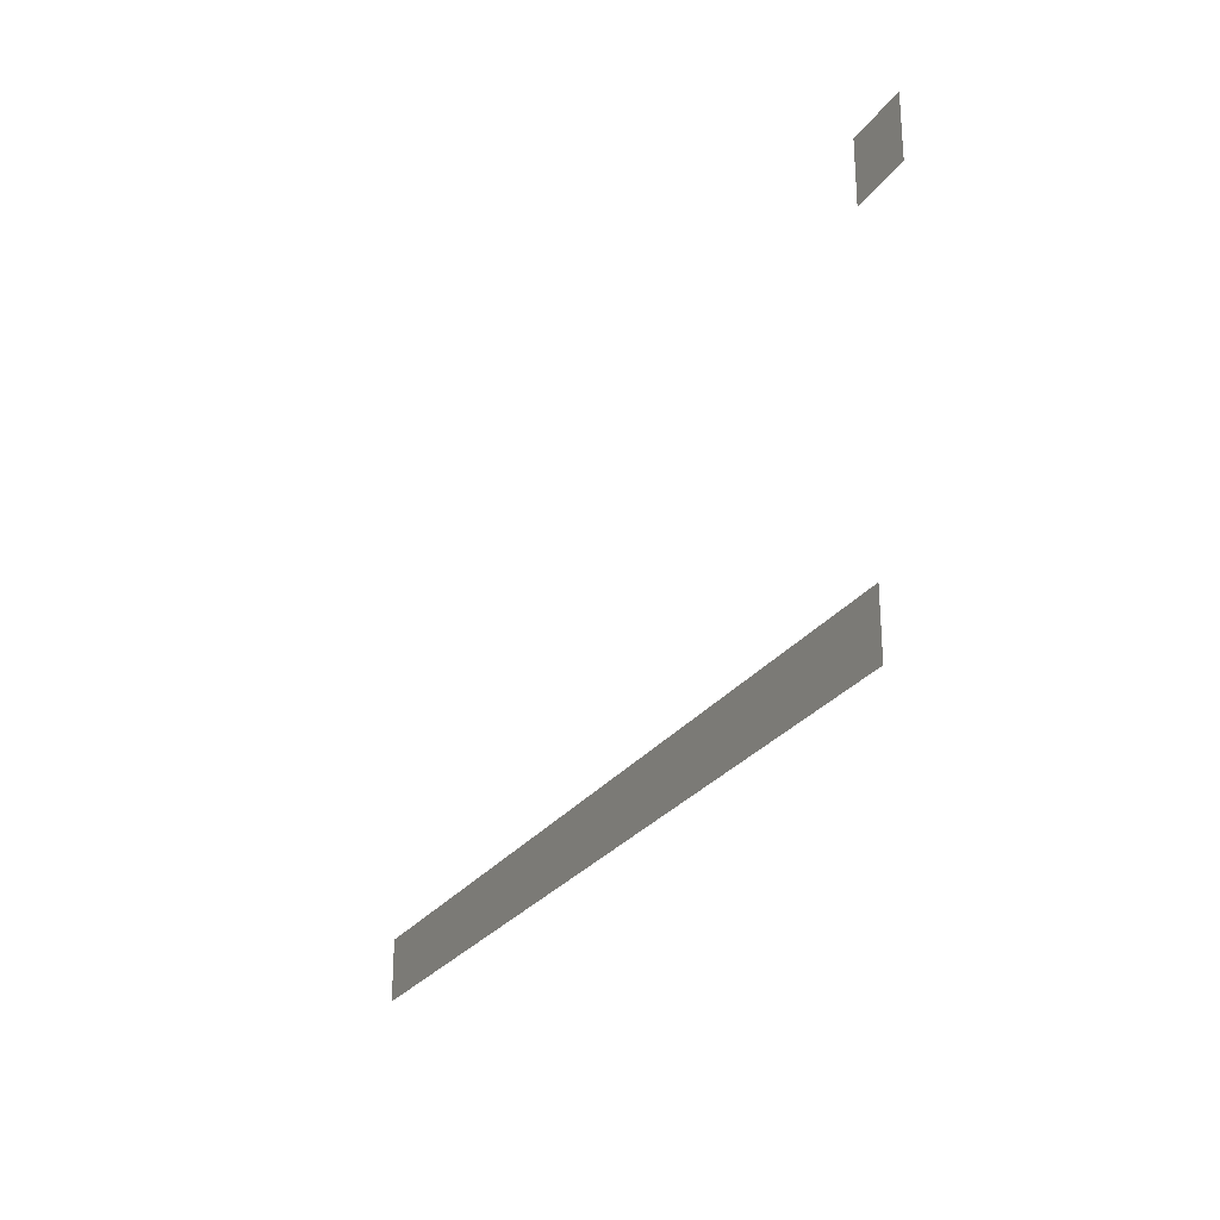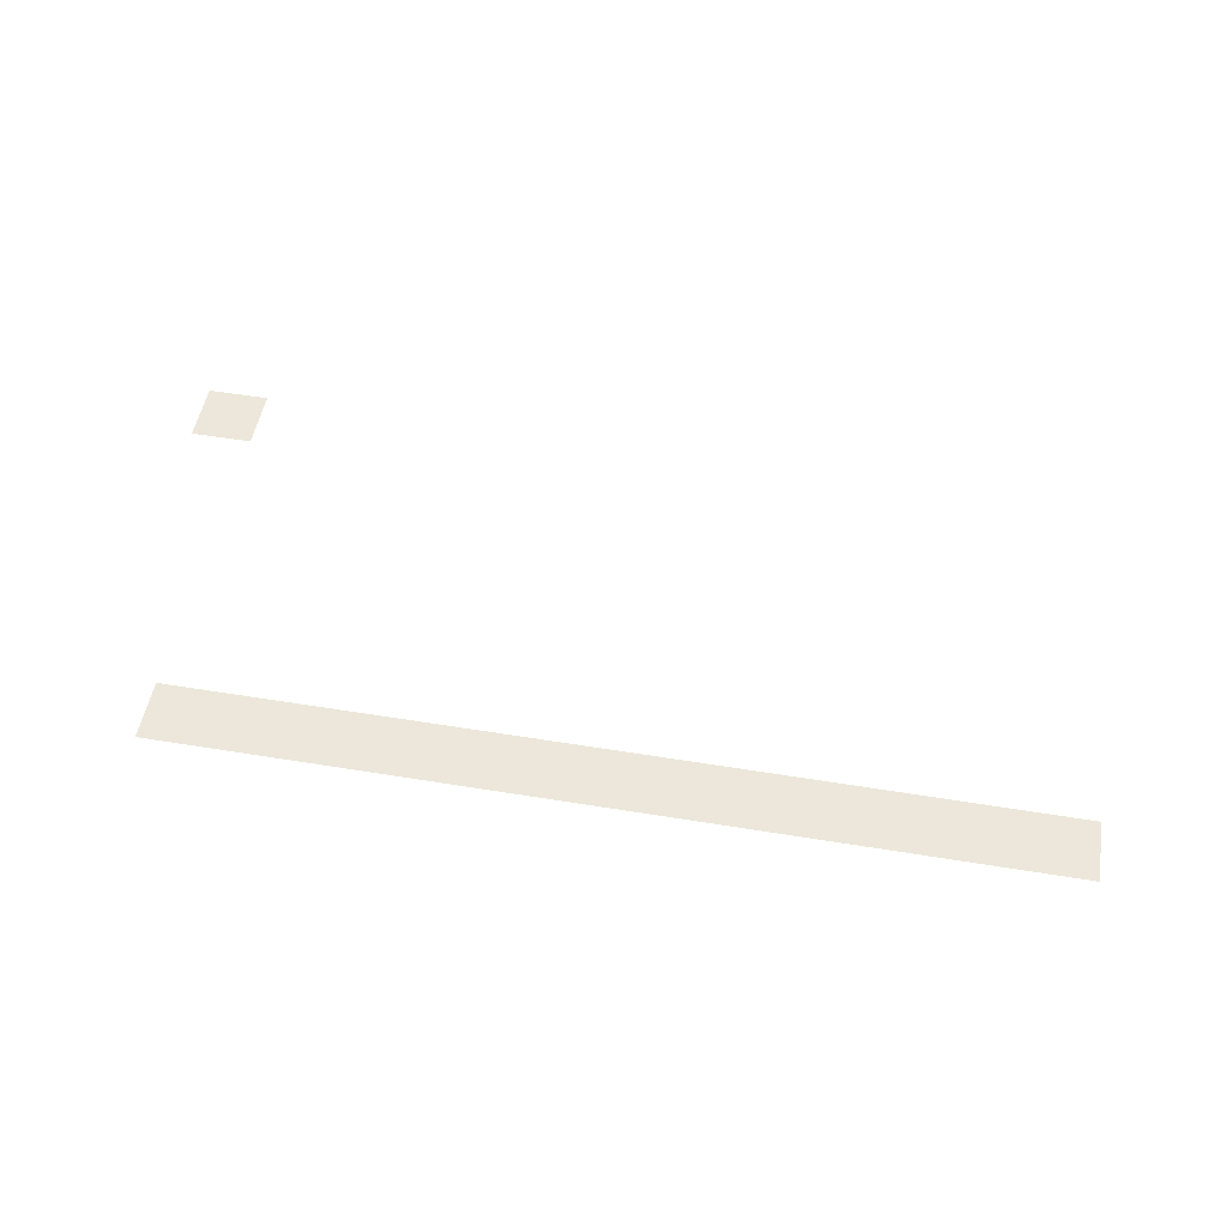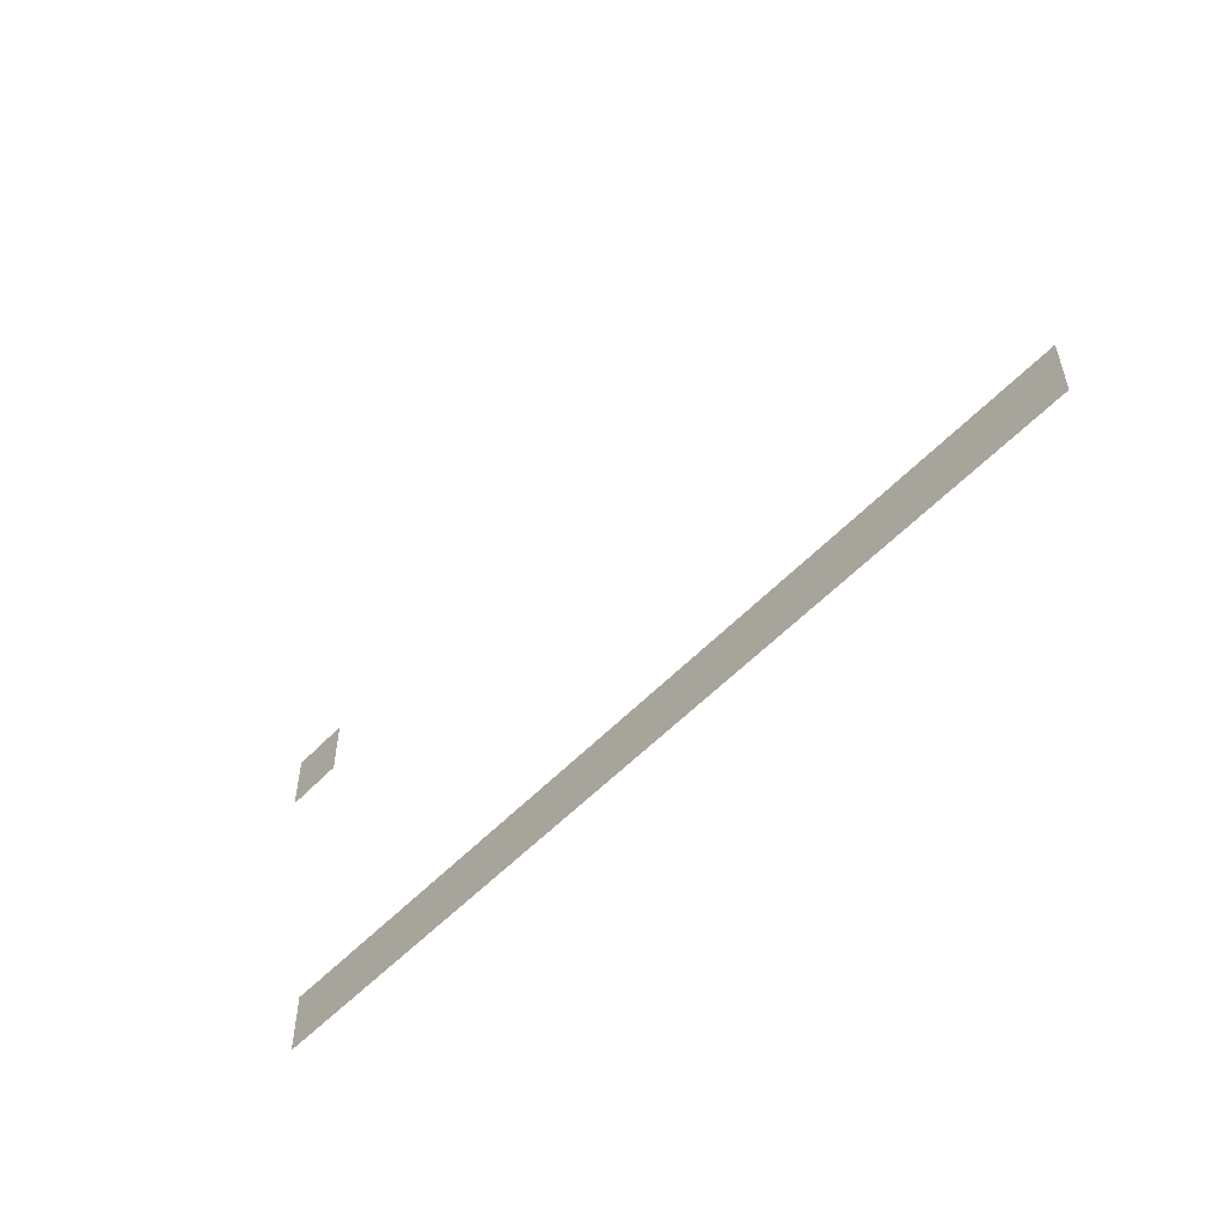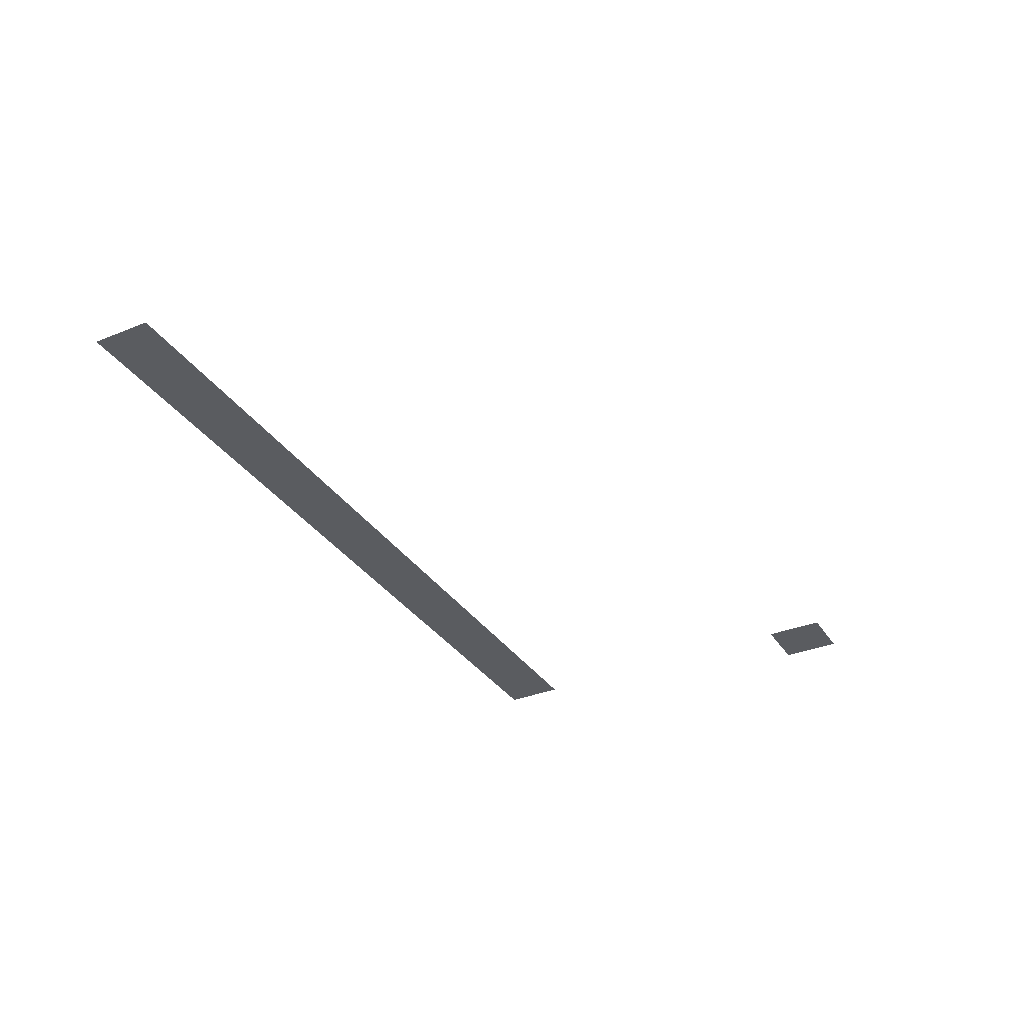
<metadata>
{"format":"obj","ext":"obj","renderer":"f3d","projection":"perspective","resolution":1024,"background":"white","views":[{"elev":-26.1,"azim":-116.9,"up":"+Y"},{"elev":51.7,"azim":10.1,"up":"+Z"},{"elev":-54.0,"azim":47.9,"up":"+Y"},{"elev":-33.9,"azim":118.7,"up":"+Z"}]}
</metadata>
<code>
v -15 -10 0
v -16 -10 0
v -16 -9 0
v -15 -9 0
v -14 -16 0
v -15 -16 0
v -15 -15 0
v -14 -15 0
v -13 -16 0
v -14 -16 0
v -14 -15 0
v -13 -15 0
v -12 -16 0
v -13 -16 0
v -13 -15 0
v -12 -15 0
v -11 -16 0
v -12 -16 0
v -12 -15 0
v -11 -15 0
v -10 -16 0
v -11 -16 0
v -11 -15 0
v -10 -15 0
v -9 -16 0
v -10 -16 0
v -10 -15 0
v -9 -15 0
v -8 -16 0
v -9 -16 0
v -9 -15 0
v -8 -15 0
v -7 -16 0
v -8 -16 0
v -8 -15 0
v -7 -15 0
v -6 -16 0
v -7 -16 0
v -7 -15 0
v -6 -15 0
v -5 -16 0
v -6 -16 0
v -6 -15 0
v -5 -15 0
v -4 -16 0
v -5 -16 0
v -5 -15 0
v -4 -15 0
v -3 -16 0
v -4 -16 0
v -4 -15 0
v -3 -15 0
v -2 -16 0
v -3 -16 0
v -3 -15 0
v -2 -15 0
v -1 -16 0
v -2 -16 0
v -2 -15 0
v -1 -15 0
g 3D.TRB_mesh_0003
f 1 2 3 4
f 5 6 7 8
f 9 10 11 12
f 13 14 15 16
f 17 18 19 20
f 21 22 23 24
f 25 26 27 28
f 29 30 31 32
f 33 34 35 36
f 37 38 39 40
f 41 42 43 44
f 45 46 47 48
f 49 50 51 52
f 53 54 55 56
f 57 58 59 60

</code>
